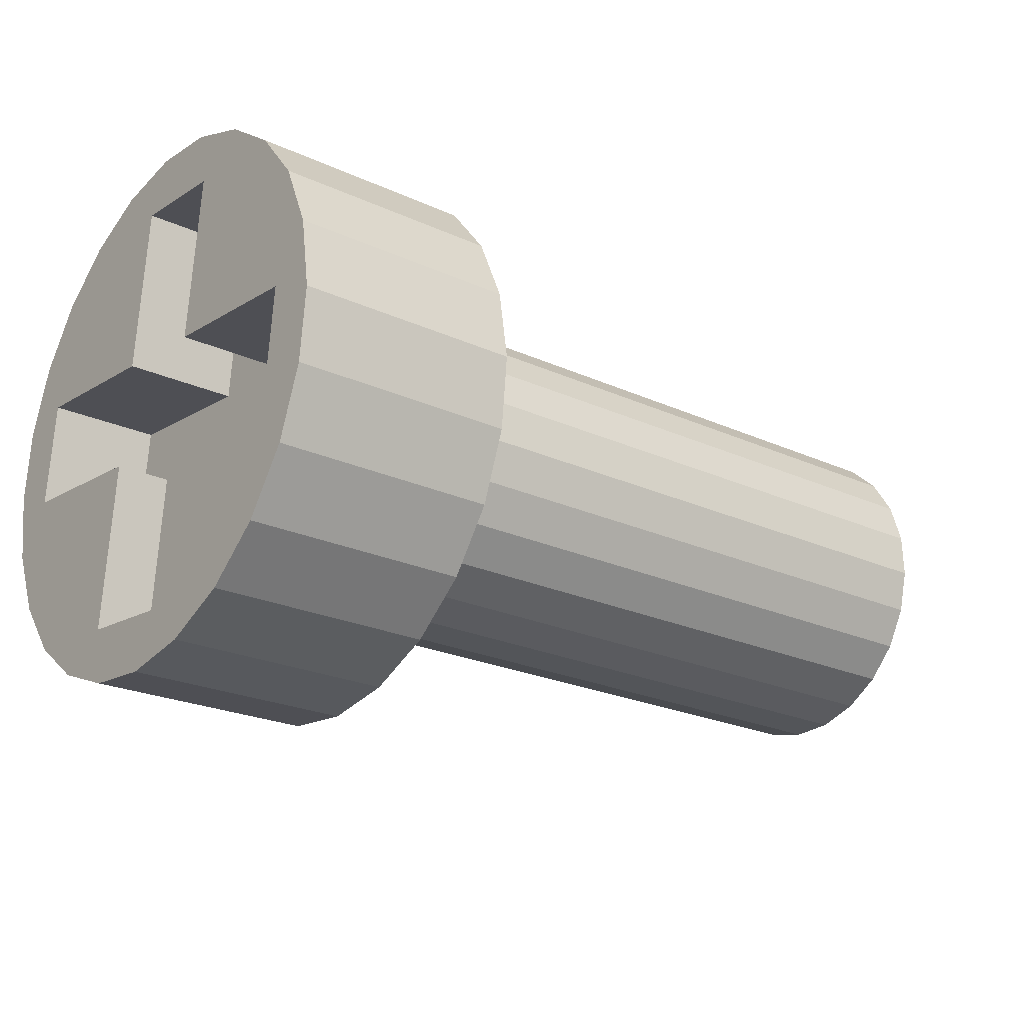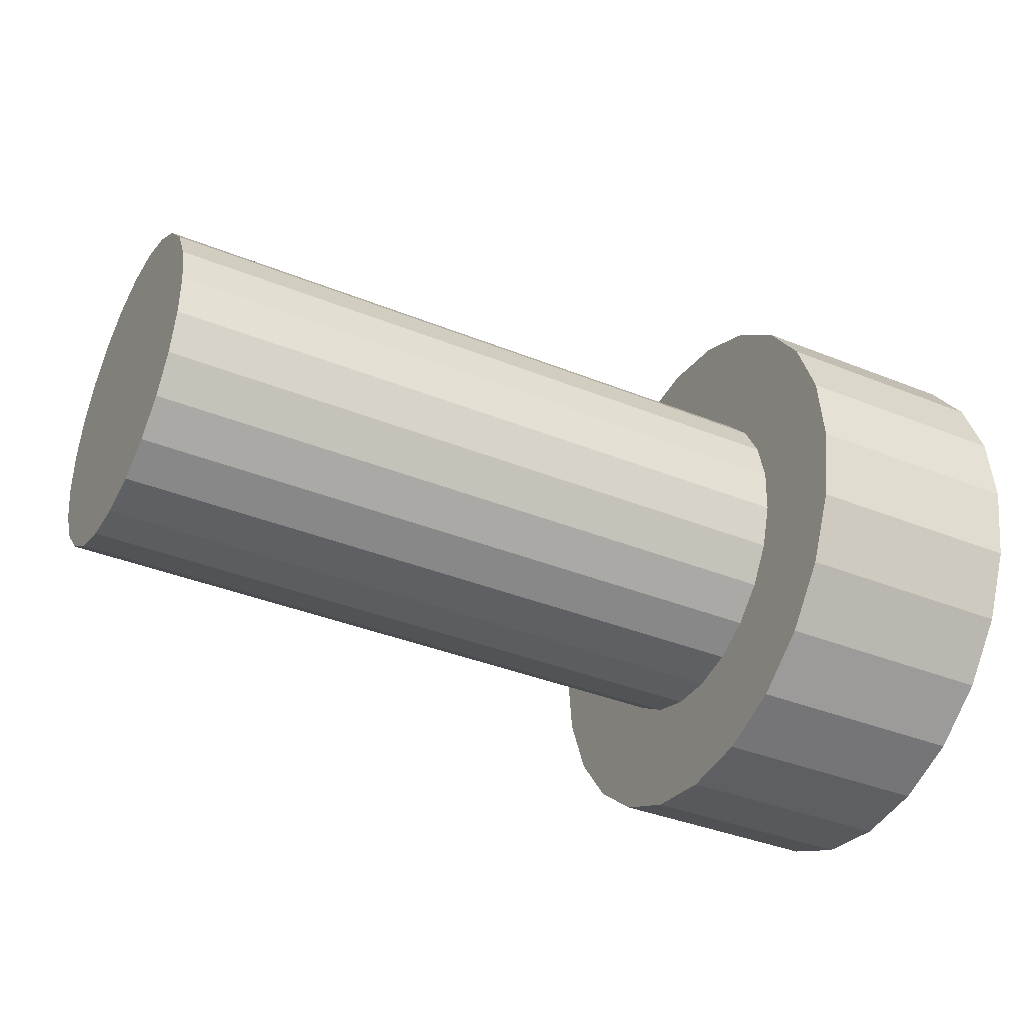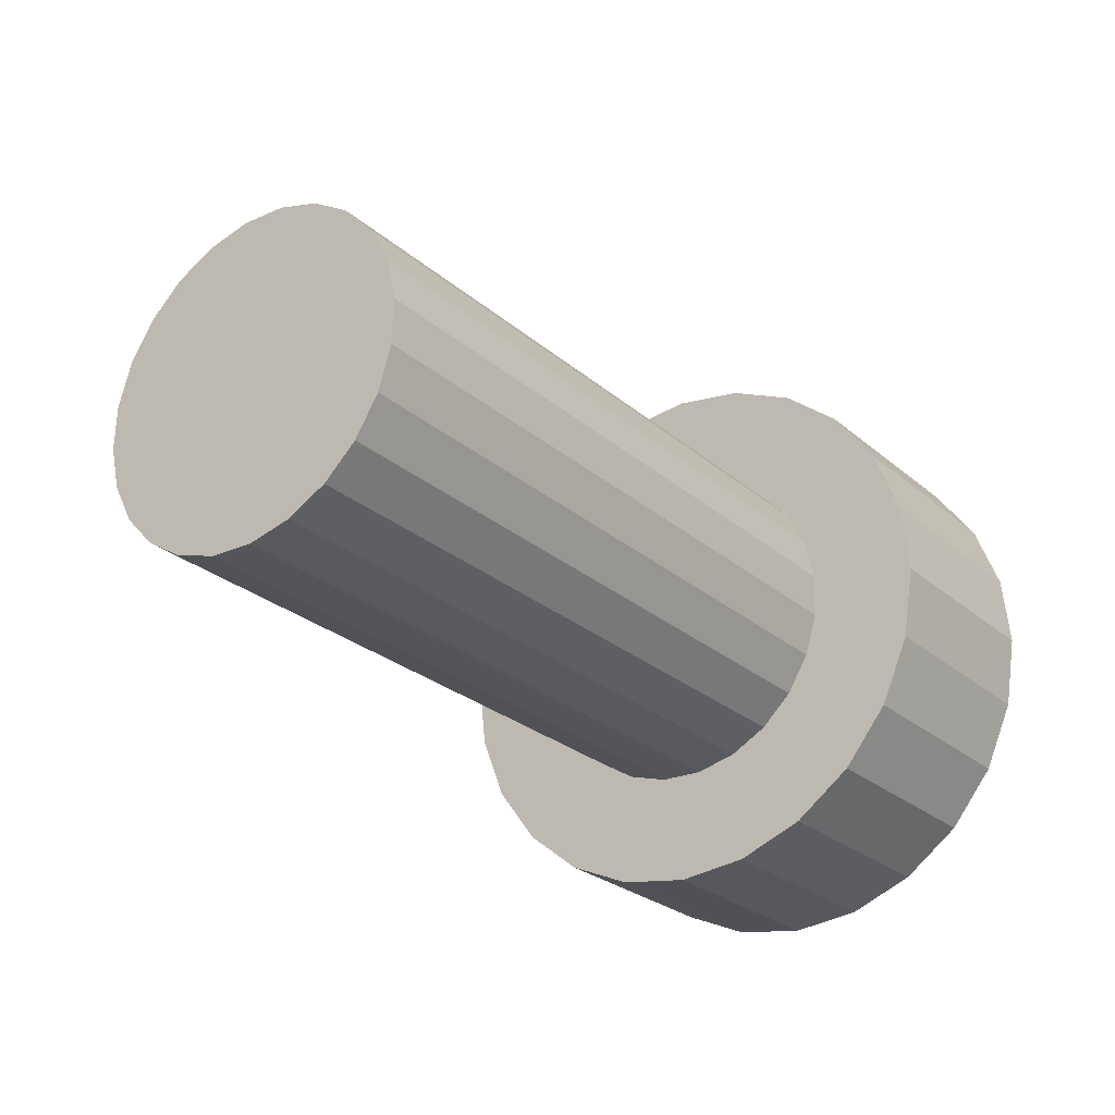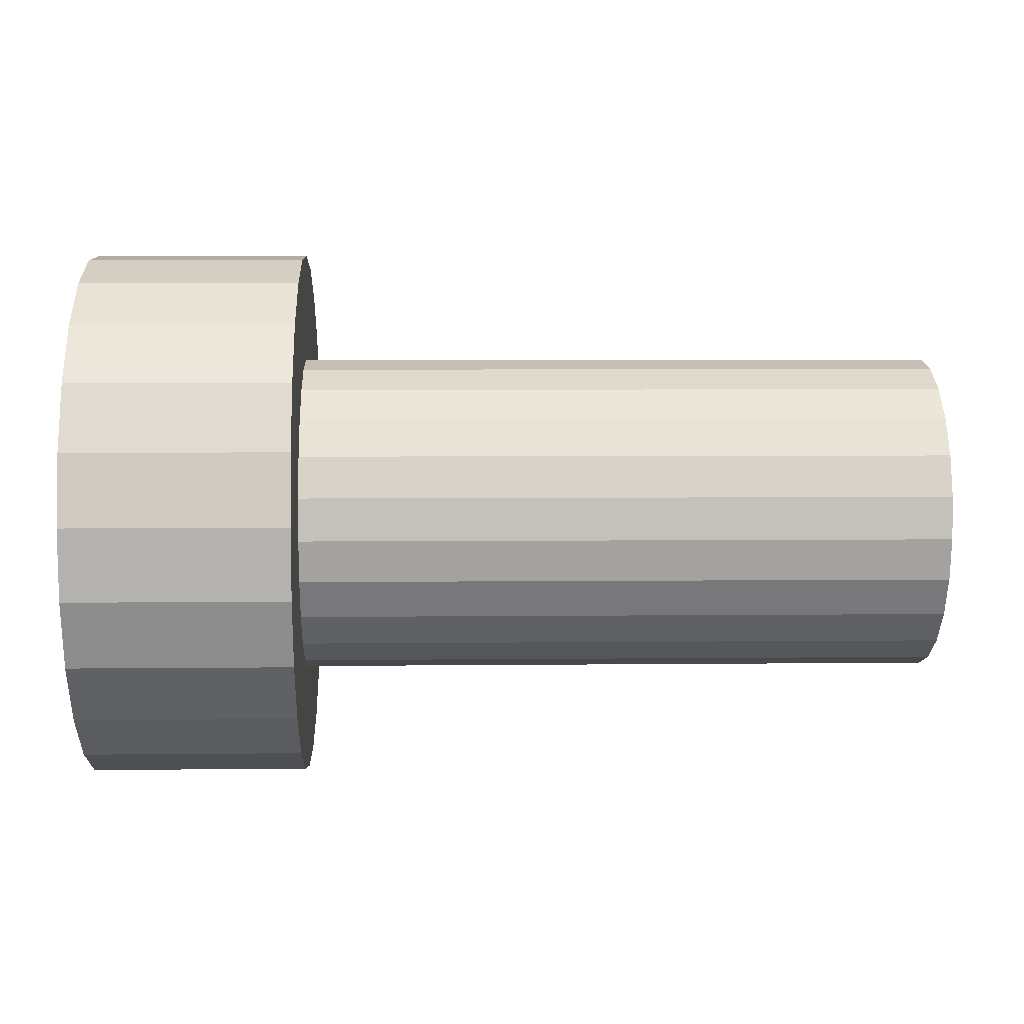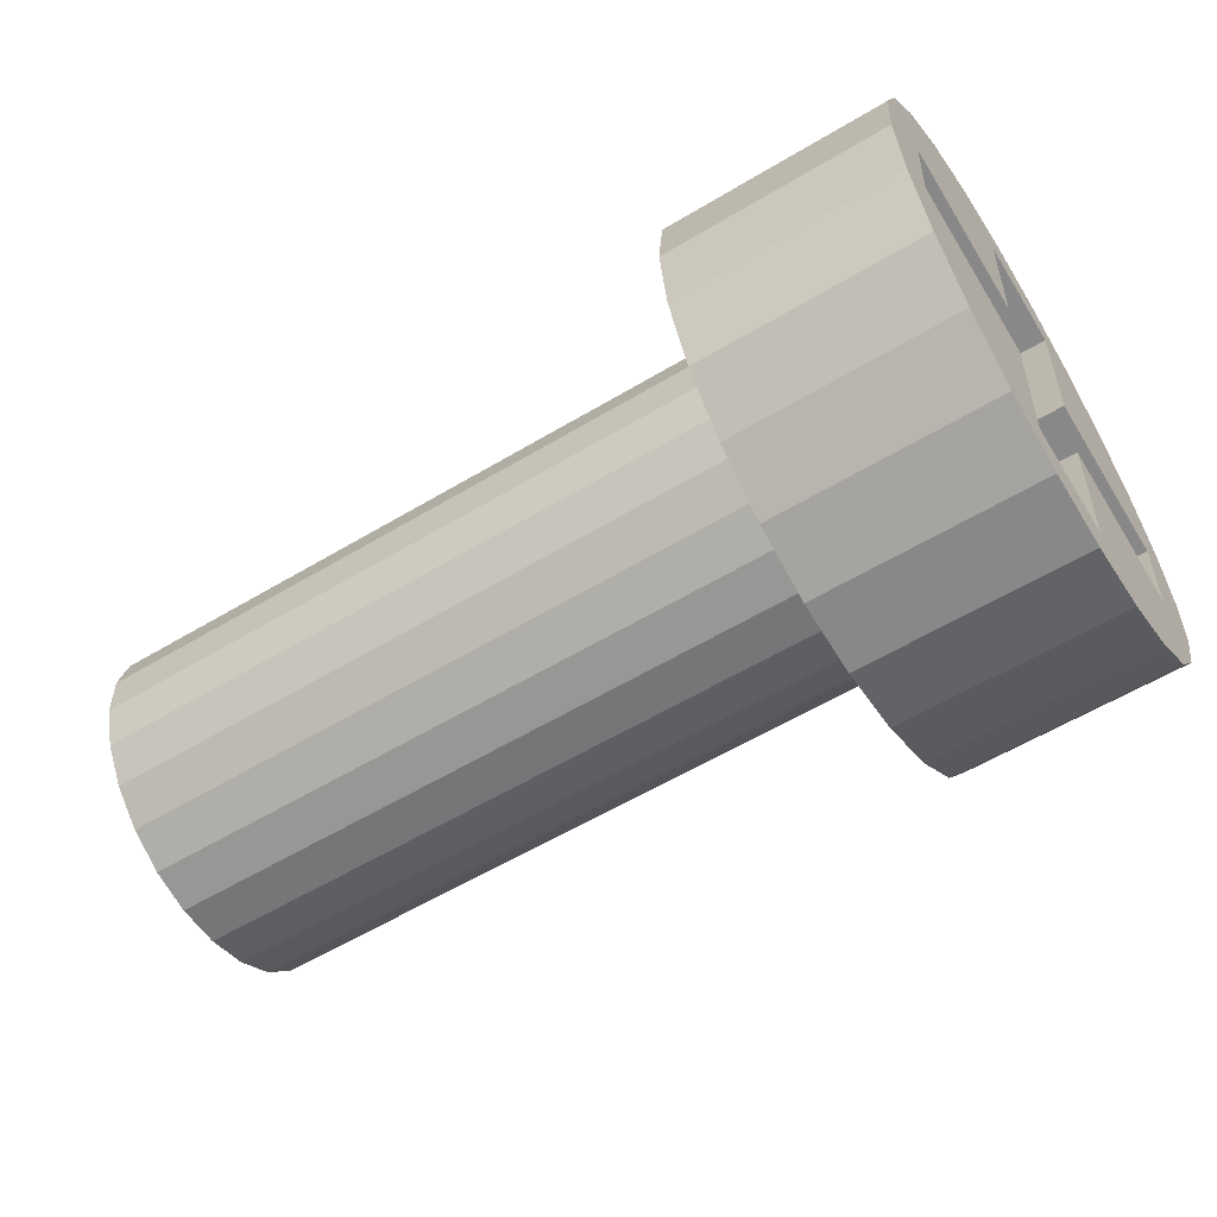
<metadata>
{"format":"obj","ext":"obj","renderer":"f3d","projection":"perspective","resolution":1024,"background":"white","views":[{"elev":-23.0,"azim":-37.9,"up":"+Z"},{"elev":-37.3,"azim":152.5,"up":"+Y"},{"elev":-26.1,"azim":127.0,"up":"+Z"},{"elev":4.5,"azim":-2.1,"up":"+Z"},{"elev":-58.2,"azim":-148.2,"up":"+Z"}]}
</metadata>
<code>
v -60.95 144.6 -111.2
v -60.95 144.6 -111.2
v -60.95 144.6 -111.2
v -60.95 147.5 -110.9
v -60.95 147.5 -110.9
v -60.95 147.5 -110.9
v -60.95 145.3 -113.4
v -60.95 145.3 -113.4
v -60.95 145.3 -113.4
v -60.95 147.5 -110.5
v -60.95 147.5 -110.5
v -60.95 147.5 -110.5
v -60.95 144.8 -111.9
v -60.95 144.8 -111.9
v -60.95 144.8 -111.9
v -60.95 146.1 -108.5
v -60.95 146.1 -108.5
v -60.95 146.1 -108.5
v -60.95 148.5 -110.4
v -60.95 148.5 -110.4
v -60.95 148.5 -110.4
v -60.95 147.3 -110.1
v -60.95 147.3 -110.1
v -60.95 147.3 -110.1
v -60.95 143.5 -111
v -60.95 143.5 -111
v -60.95 143.5 -111
v -60.95 146.6 -113.5
v -60.95 146.6 -113.5
v -60.95 146.6 -113.5
v -60.95 144.6 -110.8
v -60.95 144.6 -110.8
v -60.95 144.6 -110.8
v -60.95 143.9 -109.7
v -60.95 143.9 -109.7
v -60.95 143.9 -109.7
v -60.95 147.8 -112.8
v -60.95 147.8 -112.8
v -60.95 147.8 -112.8
v -60.95 146.6 -112.4
v -60.95 146.6 -112.4
v -60.95 146.6 -112.4
v -60.95 143.9 -112.2
v -60.95 143.9 -112.2
v -60.95 143.9 -112.2
v -60.95 144.9 -110.1
v -60.95 144.9 -110.1
v -60.95 144.9 -110.1
v -60.95 147.2 -113.2
v -60.95 147.2 -113.2
v -60.95 147.2 -113.2
v -60.95 146.9 -112.2
v -60.95 146.9 -112.2
v -60.95 146.9 -112.2
v -60.95 147.4 -108.9
v -60.95 147.4 -108.9
v -60.95 147.4 -108.9
v -60.95 144.7 -110.4
v -60.95 144.7 -110.4
v -60.95 144.7 -110.4
v -60.95 145.9 -109.5
v -60.95 145.9 -109.5
v -60.95 145.9 -109.5
v -60.95 145.4 -112.4
v -60.95 145.4 -112.4
v -60.95 145.4 -112.4
v -60.95 147 -109.9
v -60.95 147 -109.9
v -60.95 147 -109.9
v -60.95 143.7 -110.3
v -60.95 143.7 -110.3
v -60.95 143.7 -110.3
v -60.95 146.2 -112.5
v -60.95 146.2 -112.5
v -60.95 146.2 -112.5
v -60.95 147.9 -109.3
v -60.95 147.9 -109.3
v -60.95 147.9 -109.3
v -60.95 145.2 -109.8
v -60.95 145.2 -109.8
v -60.95 145.2 -109.8
v -60.95 147.4 -111.6
v -60.95 147.4 -111.6
v -60.95 147.4 -111.6
v -60.95 146.3 -109.5
v -60.95 146.3 -109.5
v -60.95 146.3 -109.5
v -60.95 147.2 -112
v -60.95 147.2 -112
v -60.95 147.2 -112
v -60.95 145.5 -109.6
v -60.95 145.5 -109.6
v -60.95 145.5 -109.6
v -60.95 145.8 -112.5
v -60.95 145.8 -112.5
v -60.95 145.8 -112.5
v -60.95 144.9 -108.8
v -60.95 144.9 -108.8
v -60.95 144.9 -108.8
v -60.95 148.2 -112.3
v -60.95 148.2 -112.3
v -60.95 148.2 -112.3
v -60.95 144.2 -112.7
v -60.95 144.2 -112.7
v -60.95 144.2 -112.7
v -60.95 147.5 -111.3
v -60.95 147.5 -111.3
v -60.95 147.5 -111.3
v -60.95 146.7 -109.7
v -60.95 146.7 -109.7
v -60.95 146.7 -109.7
v -60.95 148.4 -111.7
v -60.95 148.4 -111.7
v -60.95 148.4 -111.7
v -60.95 145.1 -112.2
v -60.95 145.1 -112.2
v -60.95 145.1 -112.2
v -60.95 144.7 -113.2
v -60.95 144.7 -113.2
v -60.95 144.7 -113.2
v -60.95 143.6 -111.6
v -60.95 143.6 -111.6
v -60.95 143.6 -111.6
v -60.95 146 -113.5
v -60.95 146 -113.5
v -60.95 146 -113.5
v -60.95 144.6 -111.6
v -60.95 144.6 -111.6
v -60.95 144.6 -111.6
v -60.95 148.2 -109.8
v -60.95 148.2 -109.8
v -60.95 148.2 -109.8
v -60.95 145.5 -108.6
v -60.95 145.5 -108.6
v -60.95 145.5 -108.6
v -60.95 146.8 -108.6
v -60.95 146.8 -108.6
v -60.95 146.8 -108.6
v -60.95 144.3 -109.2
v -60.95 144.3 -109.2
v -60.95 144.3 -109.2
v -60.95 148.5 -111.1
v -60.95 148.5 -111.1
v -60.95 148.5 -111.1
v -61.95 148.1 -111.3
v -61.95 148.1 -111.3
v -61.95 148.1 -111.3
v -61.95 146.5 -110.5
v -61.95 146.5 -110.5
v -61.95 146.5 -110.5
v -61.95 145.4 -109.1
v -61.95 145.4 -109.1
v -61.95 145.4 -109.1
v -61.95 146.6 -111.4
v -61.95 146.6 -111.4
v -61.95 146.6 -111.4
v -61.95 144.1 -111.7
v -61.95 144.1 -111.7
v -61.95 144.1 -111.7
v -61.95 146.3 -109
v -61.95 146.3 -109
v -61.95 146.3 -109
v -61.95 145.8 -113
v -61.95 145.8 -113
v -61.95 145.8 -113
v -61.95 145.5 -110.6
v -61.95 145.5 -110.6
v -61.95 145.5 -110.6
v -61.95 146.7 -112.9
v -61.95 146.7 -112.9
v -61.95 146.7 -112.9
v -61.95 148 -110.3
v -61.95 148 -110.3
v -61.95 148 -110.3
v -61.95 145.6 -111.5
v -61.95 145.6 -111.5
v -61.95 145.6 -111.5
v -61.95 144 -110.8
v -61.95 144 -110.8
v -61.95 144 -110.8
v -62.95 148.1 -111.3
v -62.95 148.1 -111.3
v -62.95 148.1 -111.3
v -62.95 145.3 -113.4
v -62.95 145.3 -113.4
v -62.95 145.3 -113.4
v -62.95 146.5 -110.5
v -62.95 146.5 -110.5
v -62.95 146.5 -110.5
v -62.95 146.1 -108.5
v -62.95 146.1 -108.5
v -62.95 146.1 -108.5
v -62.95 148.5 -110.4
v -62.95 148.5 -110.4
v -62.95 148.5 -110.4
v -62.95 145.4 -109.1
v -62.95 145.4 -109.1
v -62.95 145.4 -109.1
v -62.95 146.6 -111.4
v -62.95 146.6 -111.4
v -62.95 146.6 -111.4
v -62.95 143.5 -111
v -62.95 143.5 -111
v -62.95 143.5 -111
v -62.95 146.6 -113.5
v -62.95 146.6 -113.5
v -62.95 146.6 -113.5
v -62.95 143.9 -109.7
v -62.95 143.9 -109.7
v -62.95 143.9 -109.7
v -62.95 147.8 -112.8
v -62.95 147.8 -112.8
v -62.95 147.8 -112.8
v -62.95 143.9 -112.2
v -62.95 143.9 -112.2
v -62.95 143.9 -112.2
v -62.95 147.2 -113.2
v -62.95 147.2 -113.2
v -62.95 147.2 -113.2
v -62.95 144.1 -111.7
v -62.95 144.1 -111.7
v -62.95 144.1 -111.7
v -62.95 147.4 -108.9
v -62.95 147.4 -108.9
v -62.95 147.4 -108.9
v -62.95 143.7 -110.3
v -62.95 143.7 -110.3
v -62.95 143.7 -110.3
v -62.95 147.9 -109.3
v -62.95 147.9 -109.3
v -62.95 147.9 -109.3
v -62.95 146.3 -109
v -62.95 146.3 -109
v -62.95 146.3 -109
v -62.95 144.9 -108.8
v -62.95 144.9 -108.8
v -62.95 144.9 -108.8
v -62.95 145.8 -113
v -62.95 145.8 -113
v -62.95 145.8 -113
v -62.95 148.2 -112.3
v -62.95 148.2 -112.3
v -62.95 148.2 -112.3
v -62.95 144.2 -112.7
v -62.95 144.2 -112.7
v -62.95 144.2 -112.7
v -62.95 145.5 -110.6
v -62.95 145.5 -110.6
v -62.95 145.5 -110.6
v -62.95 148.4 -111.7
v -62.95 148.4 -111.7
v -62.95 148.4 -111.7
v -62.95 146.7 -112.9
v -62.95 146.7 -112.9
v -62.95 146.7 -112.9
v -62.95 144.7 -113.2
v -62.95 144.7 -113.2
v -62.95 144.7 -113.2
v -62.95 143.6 -111.6
v -62.95 143.6 -111.6
v -62.95 143.6 -111.6
v -62.95 148 -110.3
v -62.95 148 -110.3
v -62.95 148 -110.3
v -62.95 146 -113.5
v -62.95 146 -113.5
v -62.95 146 -113.5
v -62.95 145.6 -111.5
v -62.95 145.6 -111.5
v -62.95 145.6 -111.5
v -62.95 148.2 -109.8
v -62.95 148.2 -109.8
v -62.95 148.2 -109.8
v -62.95 145.5 -108.6
v -62.95 145.5 -108.6
v -62.95 145.5 -108.6
v -62.95 146.8 -108.6
v -62.95 146.8 -108.6
v -62.95 146.8 -108.6
v -62.95 144.3 -109.2
v -62.95 144.3 -109.2
v -62.95 144.3 -109.2
v -62.95 148.5 -111.1
v -62.95 148.5 -111.1
v -62.95 148.5 -111.1
v -62.95 144 -110.8
v -62.95 144 -110.8
v -62.95 144 -110.8
v -54.95 144.6 -111.2
v -54.95 144.6 -111.2
v -54.95 144.6 -111.2
v -54.95 147.5 -110.9
v -54.95 147.5 -110.9
v -54.95 147.5 -110.9
v -54.95 147.5 -110.5
v -54.95 147.5 -110.5
v -54.95 147.5 -110.5
v -54.95 144.8 -111.9
v -54.95 144.8 -111.9
v -54.95 144.8 -111.9
v -54.95 147.3 -110.1
v -54.95 147.3 -110.1
v -54.95 147.3 -110.1
v -54.95 144.6 -110.8
v -54.95 144.6 -110.8
v -54.95 144.6 -110.8
v -54.95 146.6 -112.4
v -54.95 146.6 -112.4
v -54.95 146.6 -112.4
v -54.95 144.9 -110.1
v -54.95 144.9 -110.1
v -54.95 144.9 -110.1
v -54.95 146.9 -112.2
v -54.95 146.9 -112.2
v -54.95 146.9 -112.2
v -54.95 144.7 -110.4
v -54.95 144.7 -110.4
v -54.95 144.7 -110.4
v -54.95 145.9 -109.5
v -54.95 145.9 -109.5
v -54.95 145.9 -109.5
v -54.95 145.4 -112.4
v -54.95 145.4 -112.4
v -54.95 145.4 -112.4
v -54.95 147 -109.9
v -54.95 147 -109.9
v -54.95 147 -109.9
v -54.95 146.2 -112.5
v -54.95 146.2 -112.5
v -54.95 146.2 -112.5
v -54.95 145.2 -109.8
v -54.95 145.2 -109.8
v -54.95 145.2 -109.8
v -54.95 147.4 -111.6
v -54.95 147.4 -111.6
v -54.95 147.4 -111.6
v -54.95 146.3 -109.5
v -54.95 146.3 -109.5
v -54.95 146.3 -109.5
v -54.95 147.2 -112
v -54.95 147.2 -112
v -54.95 147.2 -112
v -54.95 145.5 -109.6
v -54.95 145.5 -109.6
v -54.95 145.5 -109.6
v -54.95 145.8 -112.5
v -54.95 145.8 -112.5
v -54.95 145.8 -112.5
v -54.95 147.5 -111.3
v -54.95 147.5 -111.3
v -54.95 147.5 -111.3
v -54.95 146.7 -109.7
v -54.95 146.7 -109.7
v -54.95 146.7 -109.7
v -54.95 145.1 -112.2
v -54.95 145.1 -112.2
v -54.95 145.1 -112.2
v -54.95 144.6 -111.6
v -54.95 144.6 -111.6
v -54.95 144.6 -111.6
f 305 327 319
f 314 88 340
f 308 54 315
f 330 40 307
f 346 73 328
f 323 95 347
f 357 66 324
f 298 116 356
f 359 14 299
f 289 129 360
f 304 2 290
f 318 33 306
f 310 59 317
f 333 47 311
f 344 80 332
f 320 91 343
f 339 63 321
f 354 85 337
f 325 110 353
f 302 68 326
f 195 264 271
f 264 195 181
f 181 195 285
f 181 285 252
f 181 252 199
f 199 252 255
f 255 252 242
f 255 242 211
f 255 211 217
f 255 217 240
f 240 217 257
f 257 217 185
f 185 217 206
f 185 206 265
f 240 222 270
f 222 240 216
f 216 240 245
f 245 240 257
f 277 274 190
f 274 277 236
f 236 277 224
f 236 224 280
f 280 224 234
f 280 234 197
f 280 197 247
f 280 247 210
f 210 247 228
f 228 247 287
f 228 287 204
f 204 287 222
f 204 222 261
f 261 222 216
f 229 234 224
f 234 229 187
f 187 229 271
f 187 271 264
f 296 22 301
f 292 10 295
f 349 6 294
f 334 107 350
f 341 84 336
f 256 103 244
f 246 45 215
f 214 123 260
f 259 25 202
f 203 70 226
f 227 36 209
f 208 139 281
f 282 97 235
f 237 134 276
f 275 17 191
f 192 136 278
f 279 56 223
f 225 78 231
f 230 130 272
f 273 20 193
f 194 144 284
f 283 114 251
f 250 101 241
f 243 39 213
f 212 51 219
f 218 29 205
f 207 126 267
f 266 9 186
f 184 119 258
f 135 138 16
f 138 135 99
f 138 99 55
f 55 99 141
f 55 141 77
f 77 141 35
f 77 35 61
f 61 35 93
f 93 35 79
f 79 35 71
f 79 71 48
f 48 71 58
f 58 71 27
f 58 27 32
f 32 27 3
f 3 27 122
f 3 122 127
f 127 122 15
f 15 122 44
f 15 44 115
f 115 44 64
f 64 44 104
f 64 104 96
f 96 104 74
f 77 86 132
f 86 77 61
f 132 86 109
f 132 109 69
f 132 69 19
f 19 69 24
f 19 24 12
f 19 12 142
f 142 12 5
f 142 5 108
f 142 108 112
f 112 108 83
f 112 83 90
f 112 90 100
f 100 90 52
f 100 52 42
f 100 42 37
f 37 42 74
f 37 74 104
f 37 104 120
f 37 120 50
f 50 120 8
f 50 8 28
f 28 8 124
f 148 154 177
f 188 161 233
f 262 150 189
f 183 173 263
f 200 146 182
f 254 156 201
f 238 169 253
f 269 164 239
f 221 175 268
f 288 157 220
f 249 178 286
f 196 167 248
f 232 153 198
f 313 342 348
f 342 335 327
f 335 351 293
f 293 297 303
f 303 327 293
f 327 352 319
f 293 327 335
f 352 338 319
f 319 345 312
f 345 331 312
f 312 316 305
f 305 291 300
f 291 358 300
f 300 355 322
f 322 348 305
f 348 329 313
f 329 309 313
f 342 327 305
f 342 305 348
f 305 319 312
f 300 322 305
f 314 53 88
f 308 41 54
f 330 75 40
f 346 94 73
f 323 65 95
f 357 117 66
f 298 13 116
f 359 128 14
f 289 1 129
f 304 31 2
f 318 60 33
f 310 46 59
f 333 81 47
f 344 92 80
f 320 62 91
f 339 87 63
f 354 111 85
f 325 67 110
f 302 23 68
f 296 11 22
f 292 4 10
f 349 106 6
f 334 82 107
f 341 89 84
f 256 118 103
f 246 105 45
f 214 43 123
f 259 121 25
f 203 26 70
f 227 72 36
f 208 34 139
f 282 140 97
f 237 98 134
f 275 133 17
f 192 18 136
f 279 137 56
f 225 57 78
f 230 76 130
f 273 131 20
f 194 21 144
f 283 143 114
f 250 113 101
f 243 102 39
f 212 38 51
f 218 49 29
f 207 30 126
f 266 125 9
f 184 7 119
f 152 162 166
f 162 148 166
f 148 174 154
f 174 145 154
f 154 171 165
f 159 179 166
f 154 165 177
f 177 159 166
f 166 148 177
f 188 149 161
f 262 172 150
f 183 147 173
f 200 155 146
f 254 170 156
f 238 163 169
f 269 176 164
f 221 158 175
f 288 180 157
f 249 168 178
f 196 151 167
f 232 160 153

</code>
